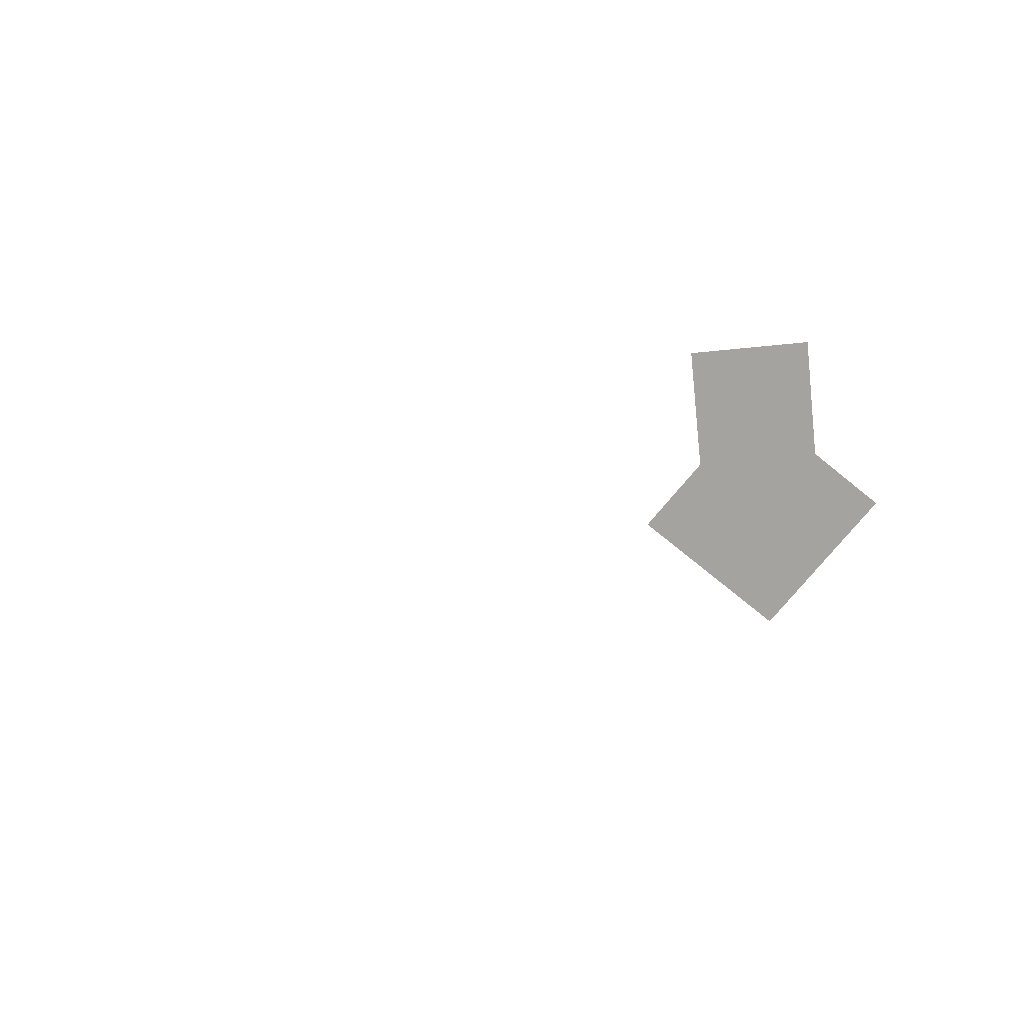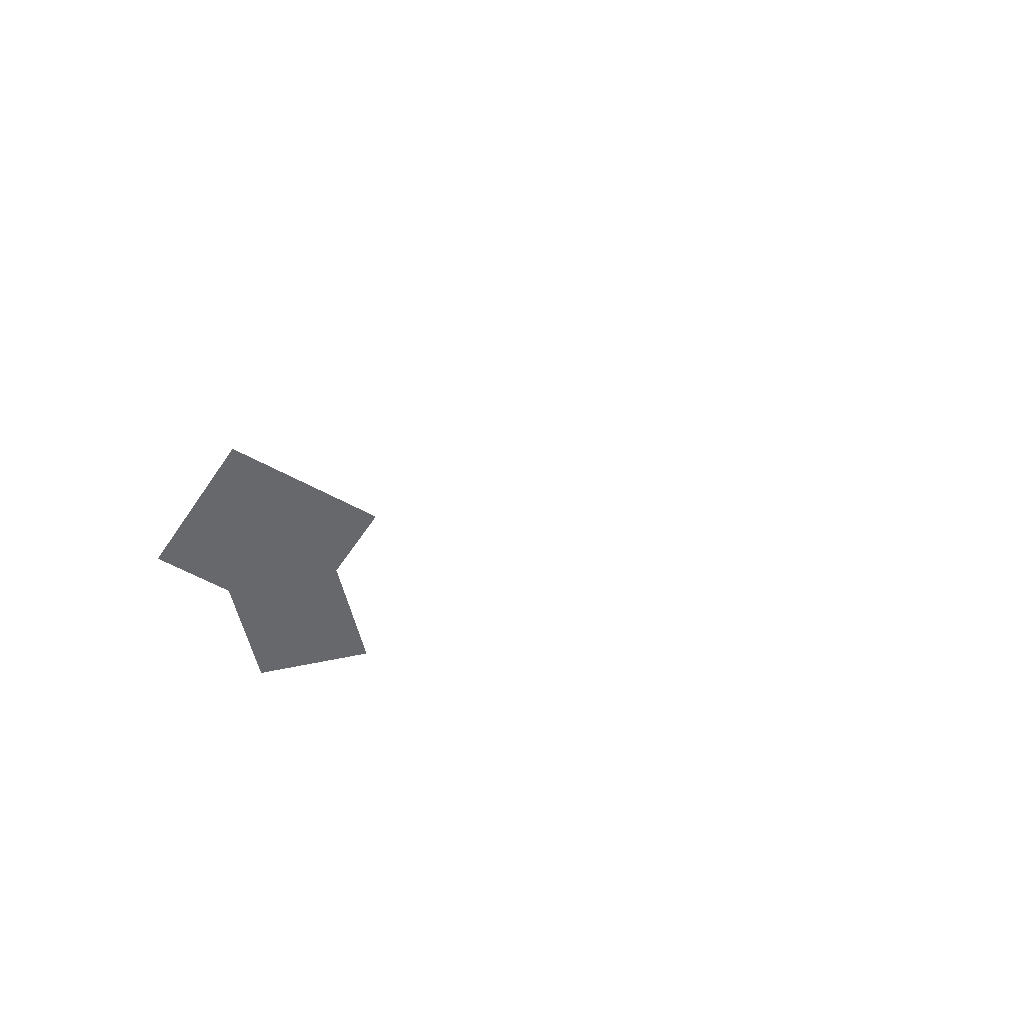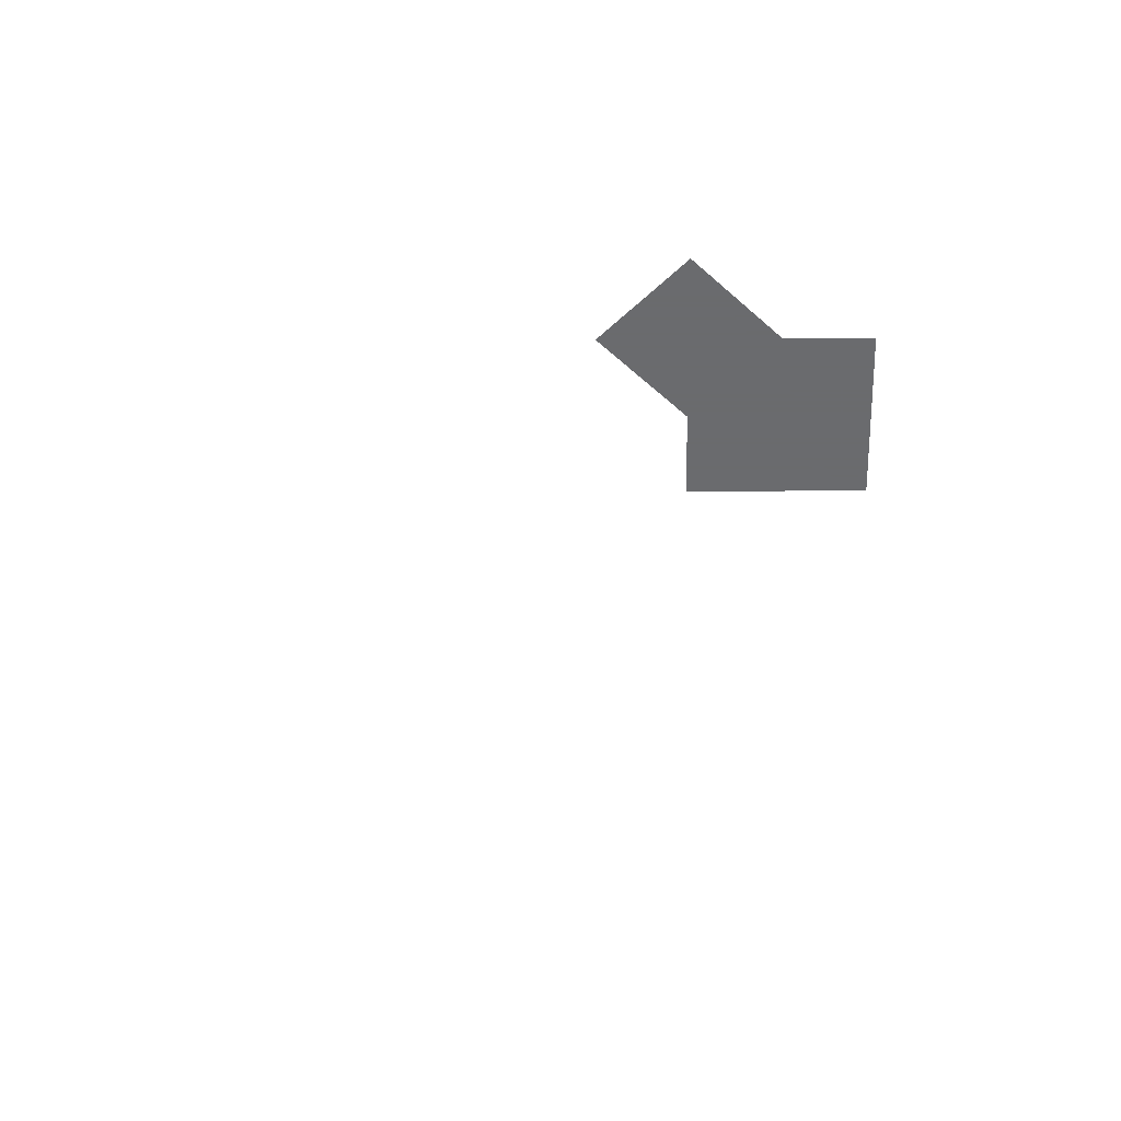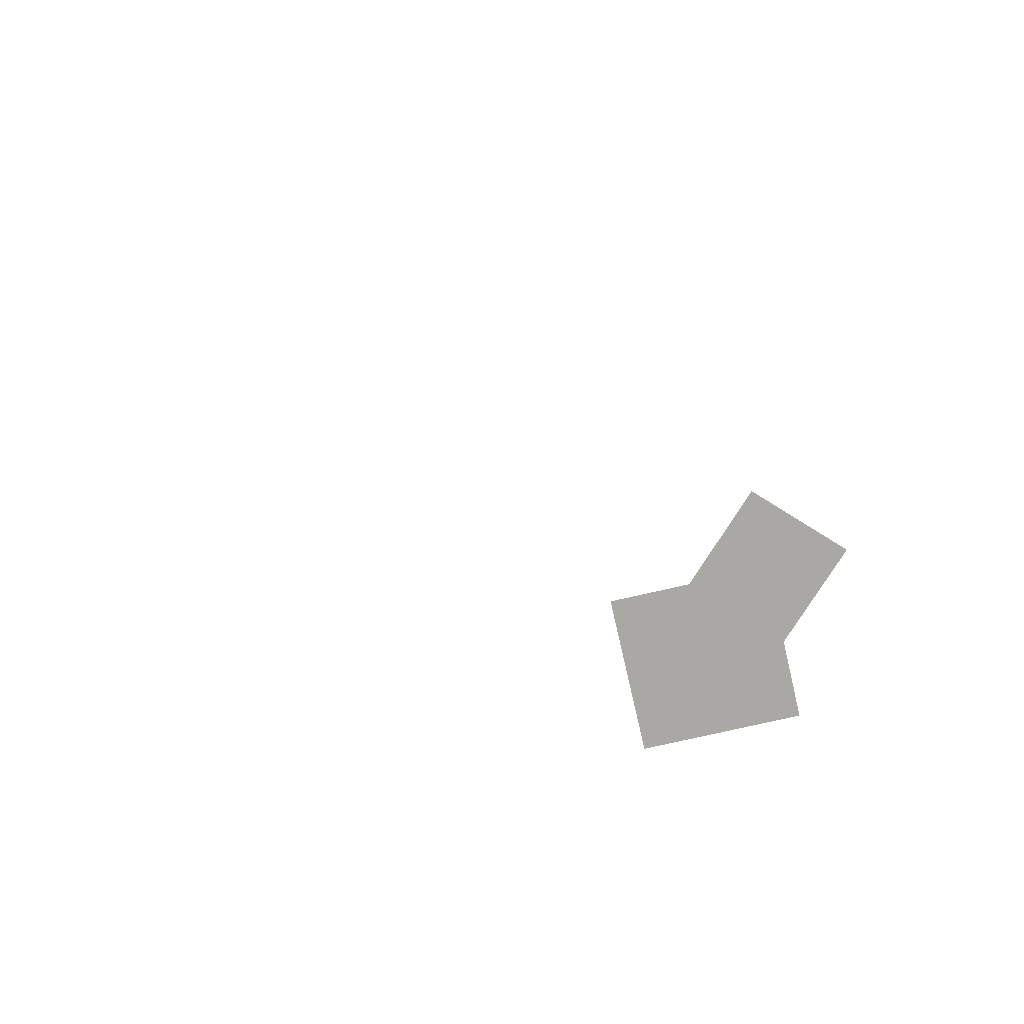
<metadata>
{"format":"obj","ext":"obj","renderer":"f3d","projection":"perspective","resolution":1024,"background":"white","views":[{"elev":-72.8,"azim":-174.4,"up":"+Z"},{"elev":-52.3,"azim":13.6,"up":"+Z"},{"elev":-53.3,"azim":-134.5,"up":"+Z"},{"elev":-74.9,"azim":147.9,"up":"+Z"}]}
</metadata>
<code>
v 4.4 -3.1 0
v 4.4 -2.433 0
v 4.4 -3.767 0
v 5.067 -3.1 0
v 3.733 -3.1 0
v 5.34 -2.16 0
v 3.46 -4.04 0
v 5.34 -4.04 0
v 3.46 -2.16 0
v 0 0 0
v 1 1 0
v 0.5 1.5 0
v 0.5 2.5 0
v -0.5 2.5 0
v -0.5 1.5 0
v -1 1 0
v 14.58 -10.99 0
v 7.036 1.222 0
v 8.306 3.226 0
v 10.06 1.629 0
v 0.4688 -12.78 0
v 1 6 0
v 1.5 6.5 0
v 2 6 0
v 2 4.8 0
v 2.5 6.5 0
v 3 6 0
o Vermelho
l 22 23 24 25 24 26 27
o Azul
o Verde
f 10 11 12 13 14 15 16 10 10 10 10
o Branco
l 1 2 1 3 1 4 1 5 1 6 1 7 1 8 1 9 1 1

</code>
